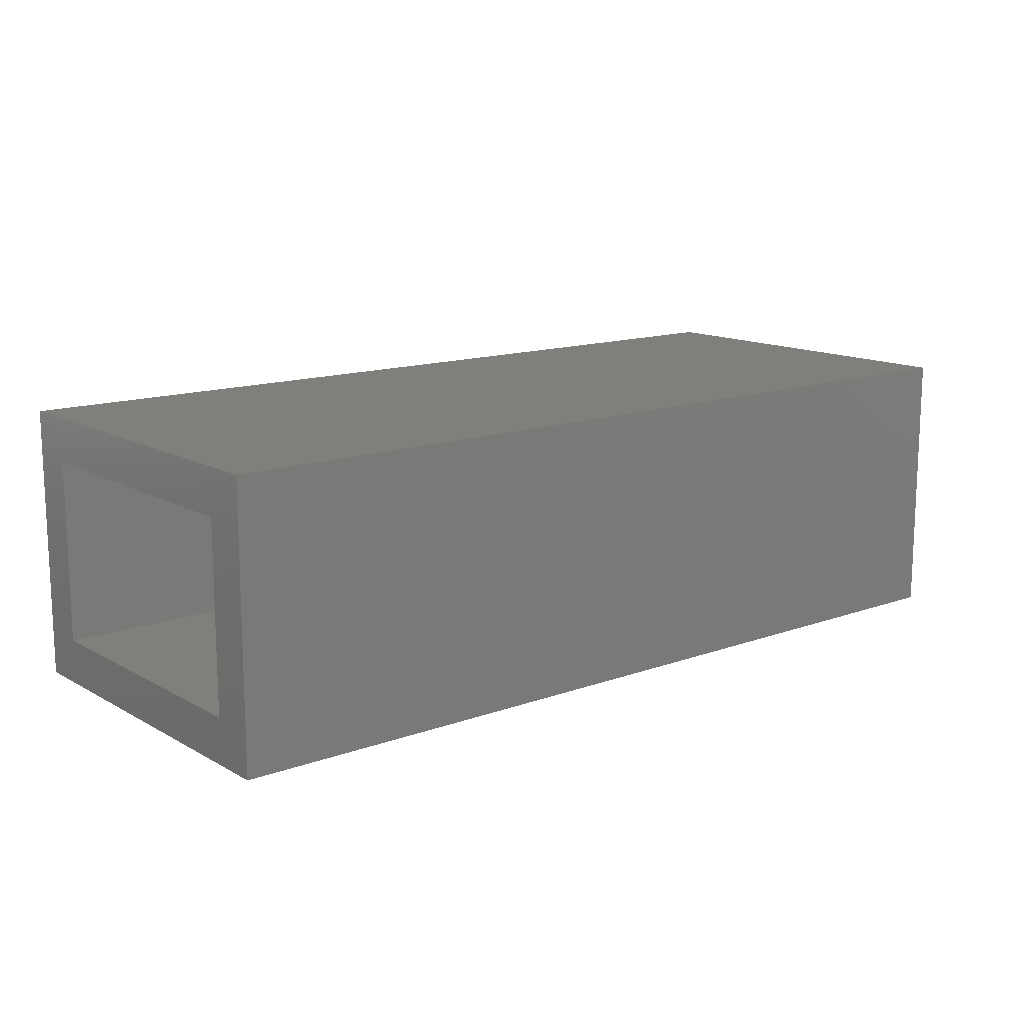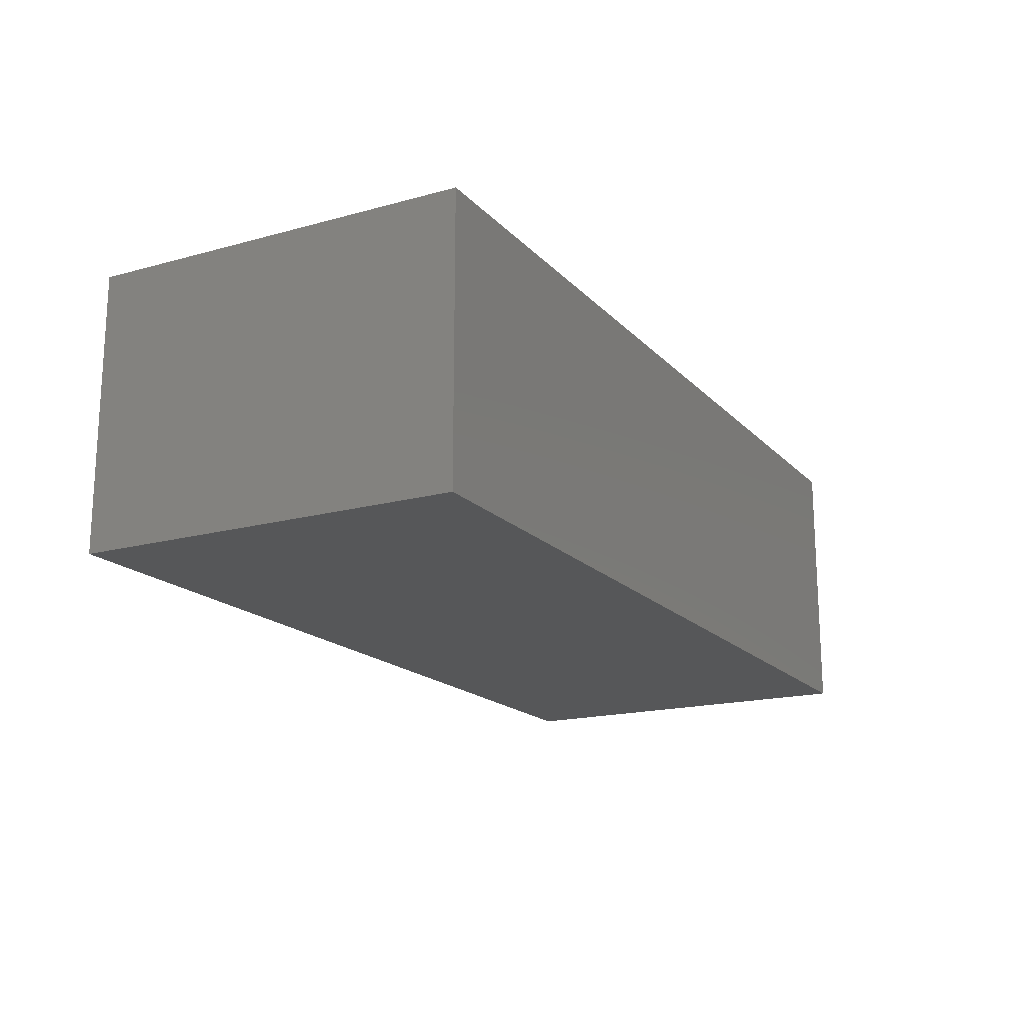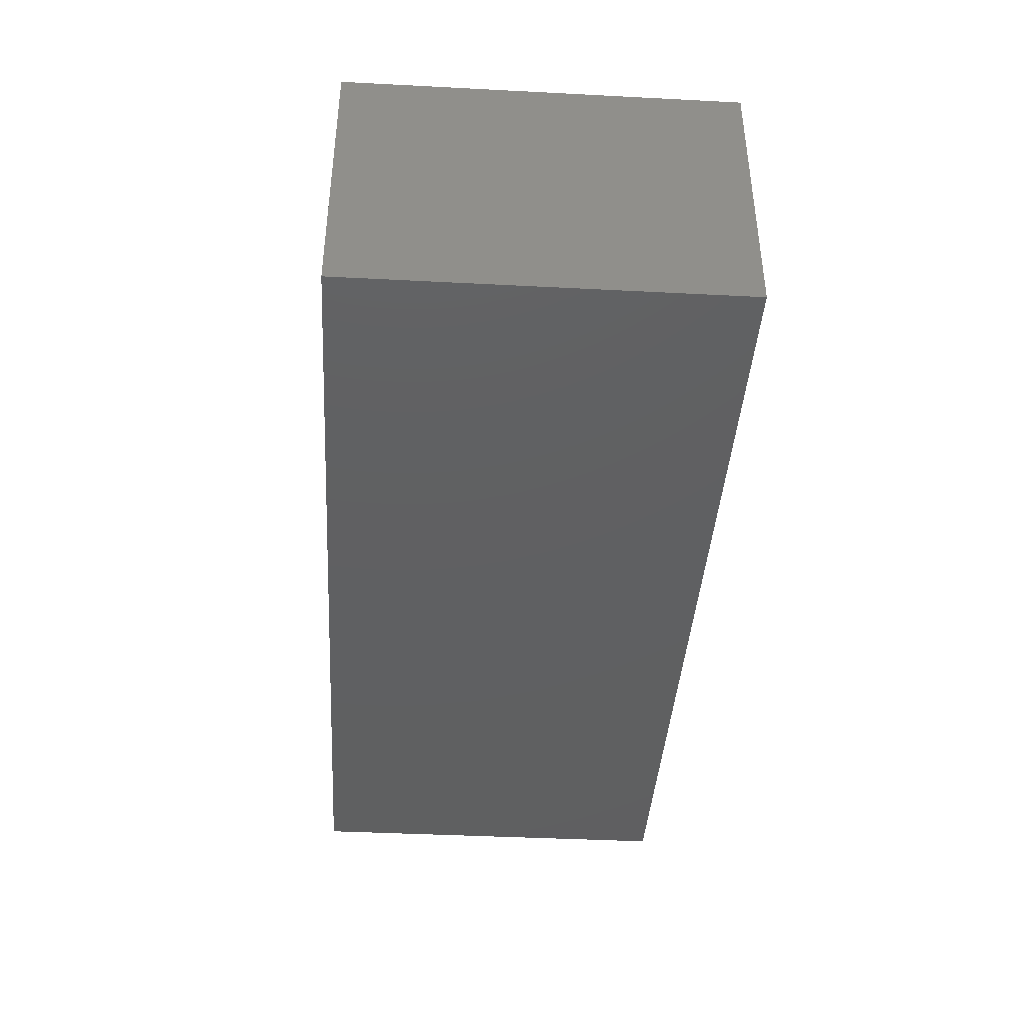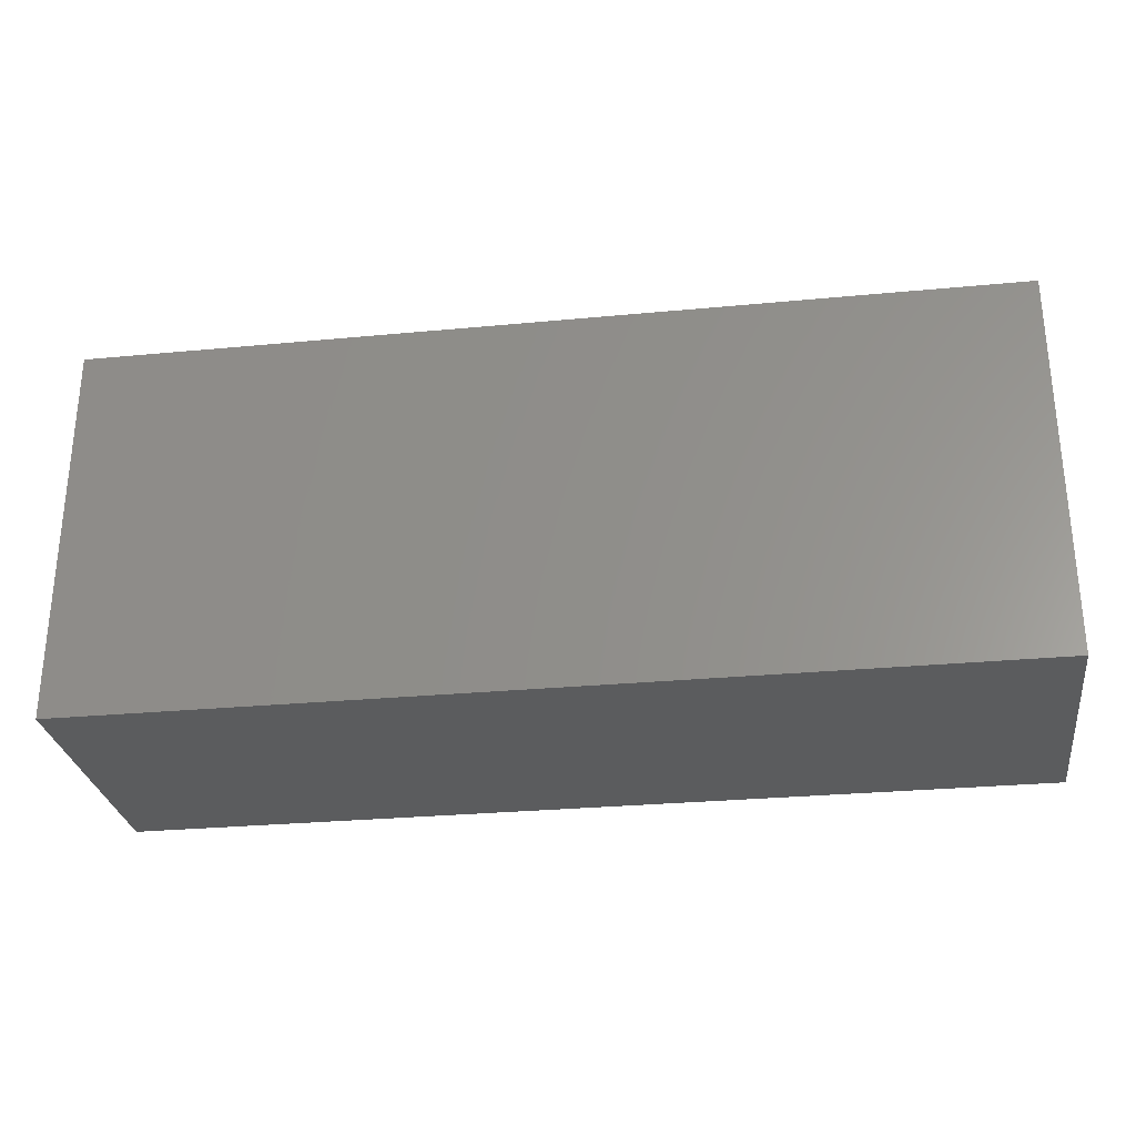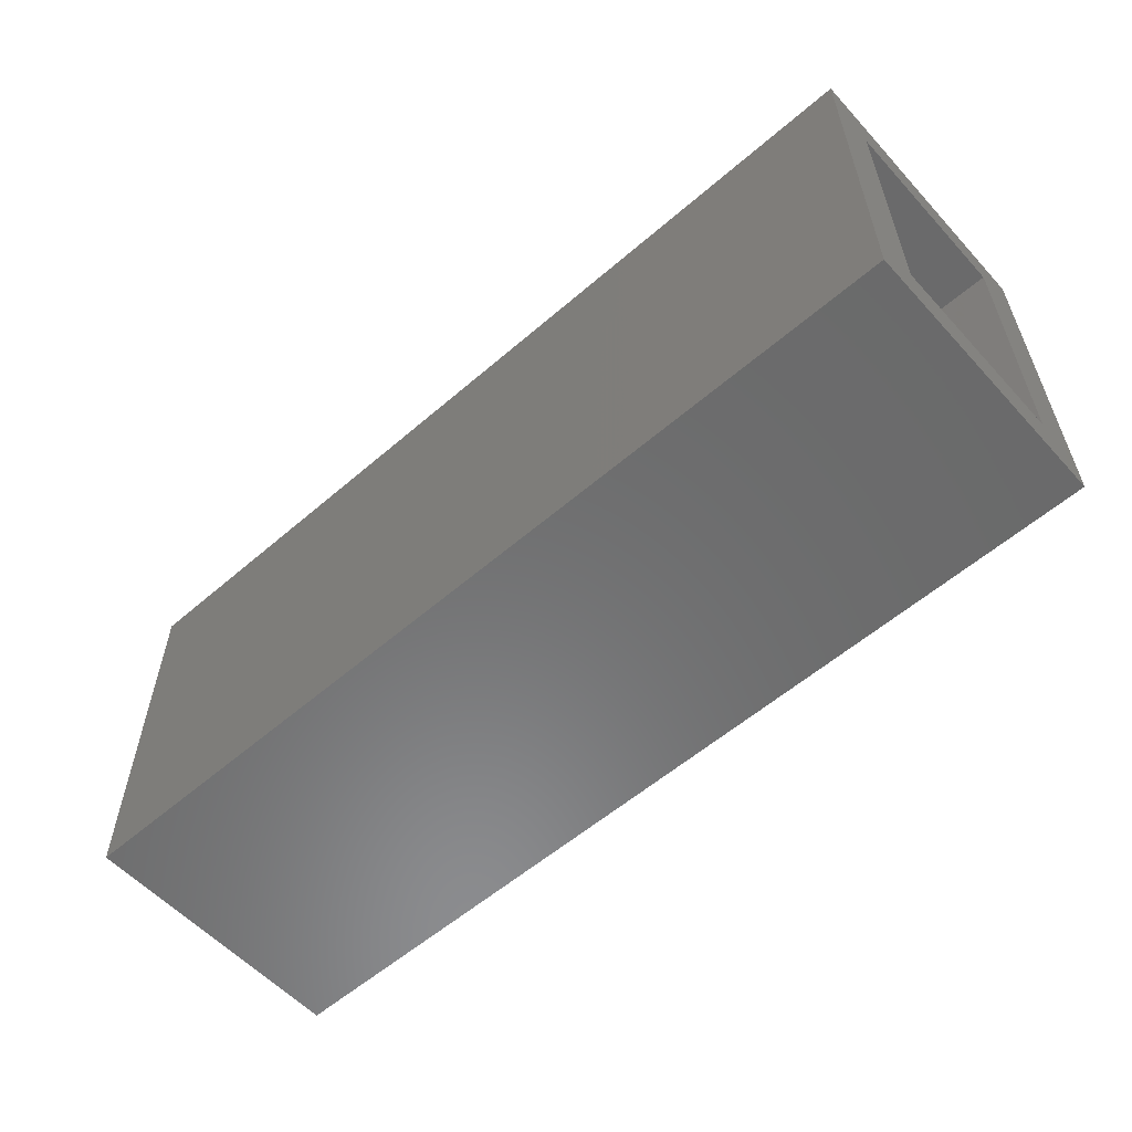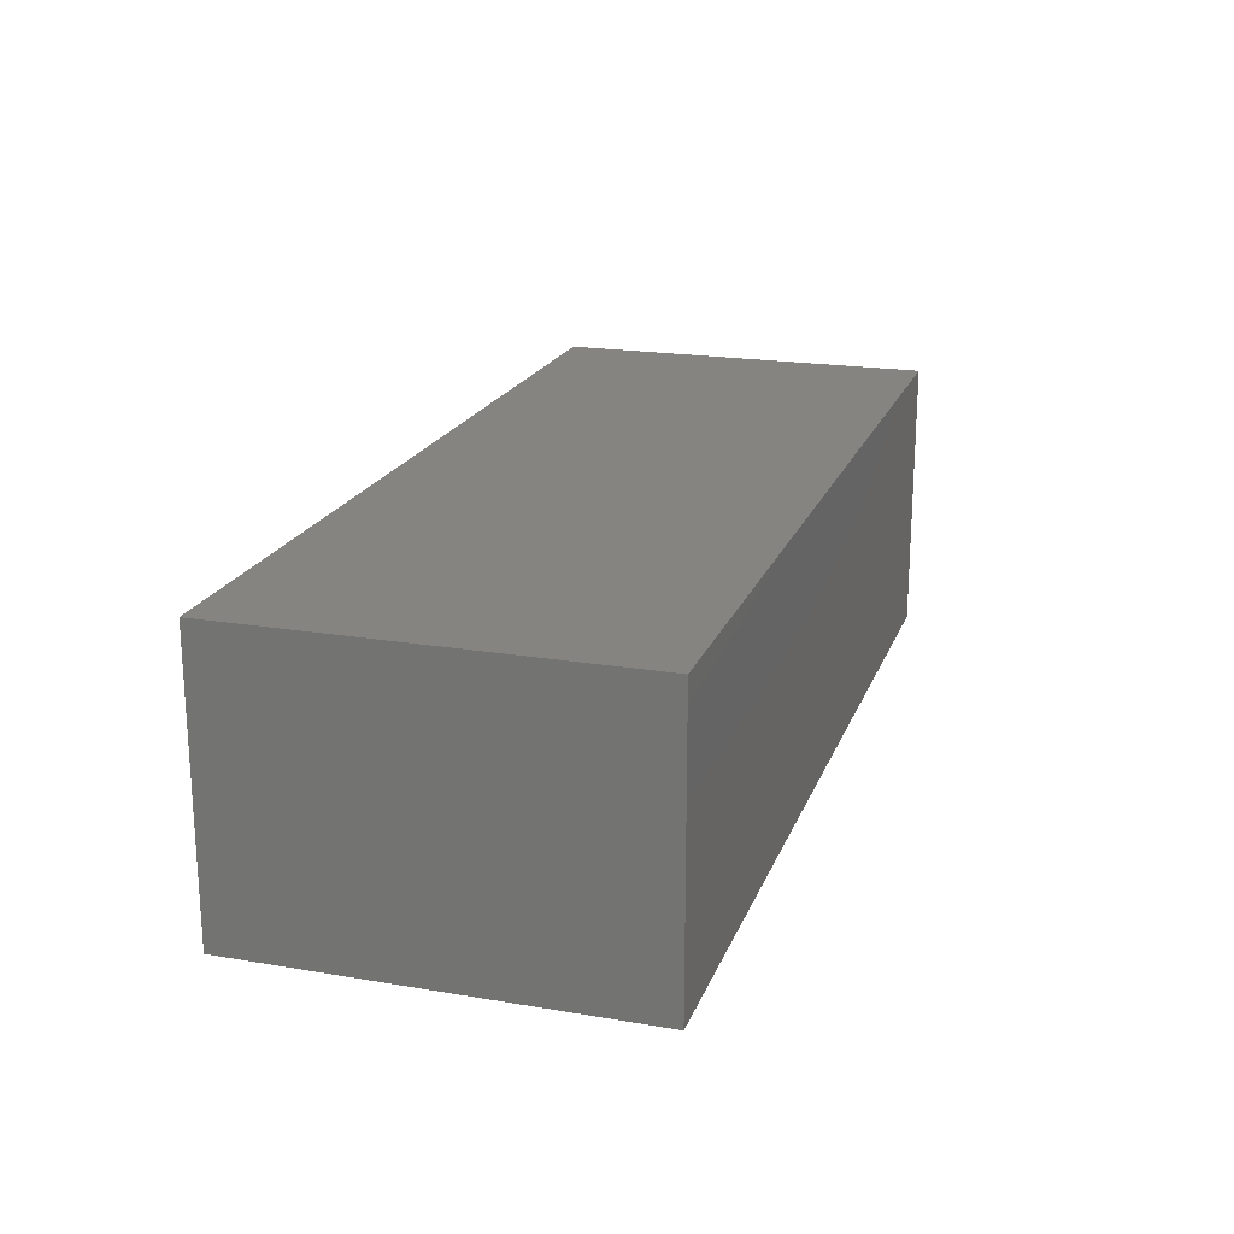
<metadata>
{"format":"stl","ext":"stl","renderer":"f3d","projection":"perspective","resolution":1024,"background":"white","views":[{"elev":13.6,"azim":-39.1,"up":"+Y"},{"elev":-17.5,"azim":118.4,"up":"+Y"},{"elev":-40.8,"azim":86.4,"up":"+Y"},{"elev":-28.5,"azim":8.1,"up":"+Z"},{"elev":-57.2,"azim":-138.1,"up":"+Z"},{"elev":20.0,"azim":107.2,"up":"+Y"}]}
</metadata>
<code>
# stl→obj: 16 verts, 28 faces
v 0 -0.03125 -0.03125
v 0 0.007812 0.007812
v 0 0.2049 -0.03125
v 0 0.1659 0.007812
v 0 0.2049 0.2969
v 0 0.1659 0.2578
v 0 -0.03125 0.2969
v 0 0.007812 0.2578
v 0.7422 0.007812 0.2578
v 0.7422 0.007812 0.007812
v 0.7422 0.1659 0.2578
v 0.7422 0.1659 0.007812
v 0.7812 -0.03125 0.2969
v 0.7812 -0.03125 -0.03125
v 0.7812 0.2049 -0.03125
v 0.7812 0.2049 0.2969
f 1 2 3
f 3 2 4
f 3 4 5
f 5 4 6
f 5 6 7
f 7 6 8
f 7 8 1
f 1 8 2
f 8 9 2
f 2 9 10
f 11 6 12
f 12 6 4
f 4 2 12
f 12 2 10
f 6 11 8
f 8 11 9
f 7 1 13
f 13 1 14
f 14 15 13
f 13 15 16
f 16 15 5
f 5 15 3
f 3 15 1
f 1 15 14
f 5 7 16
f 16 7 13
f 10 9 12
f 12 9 11

</code>
